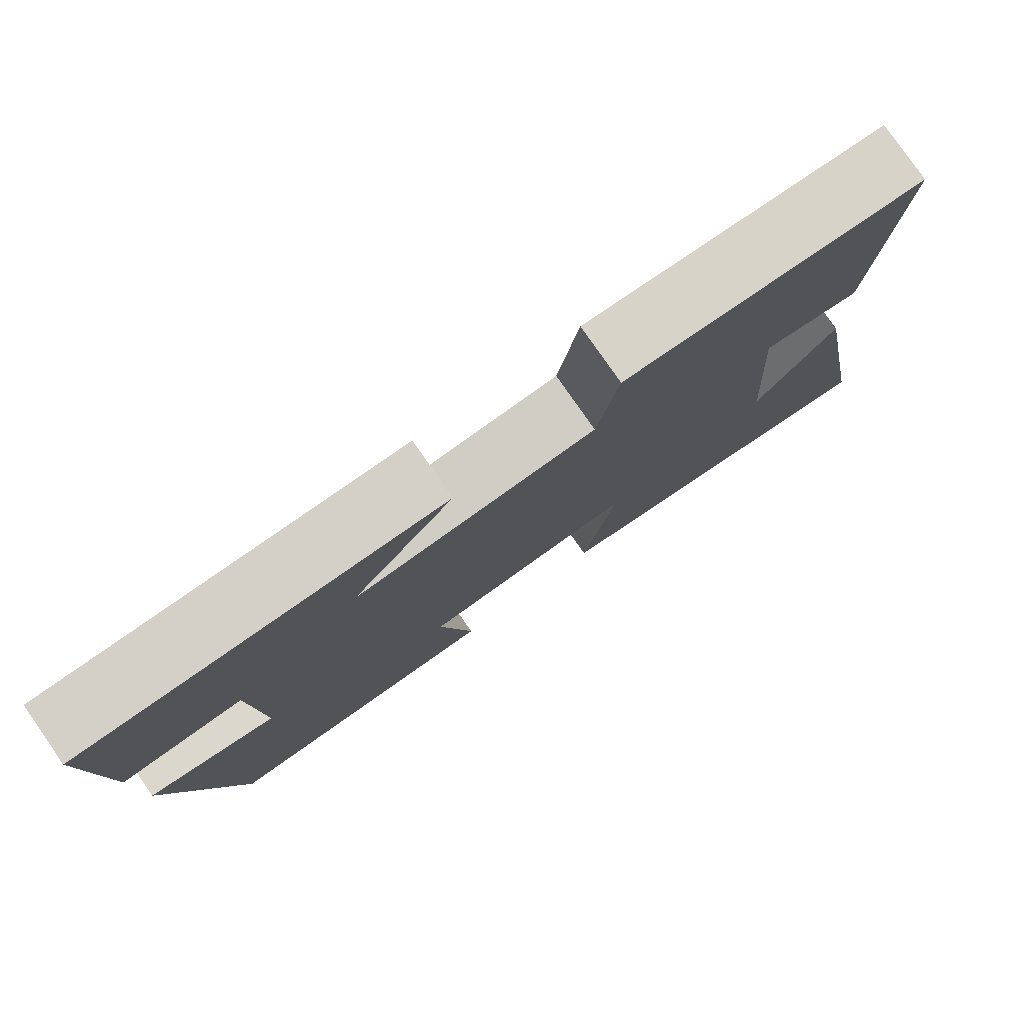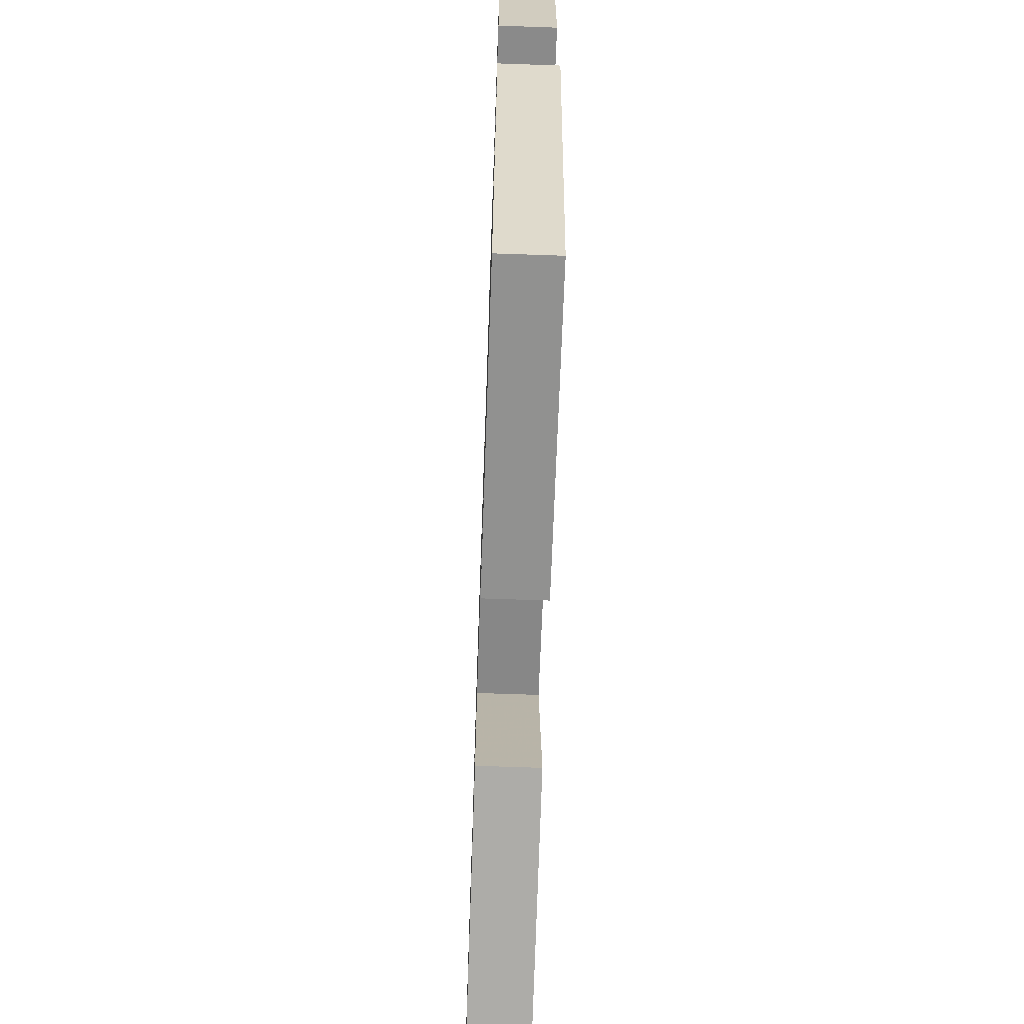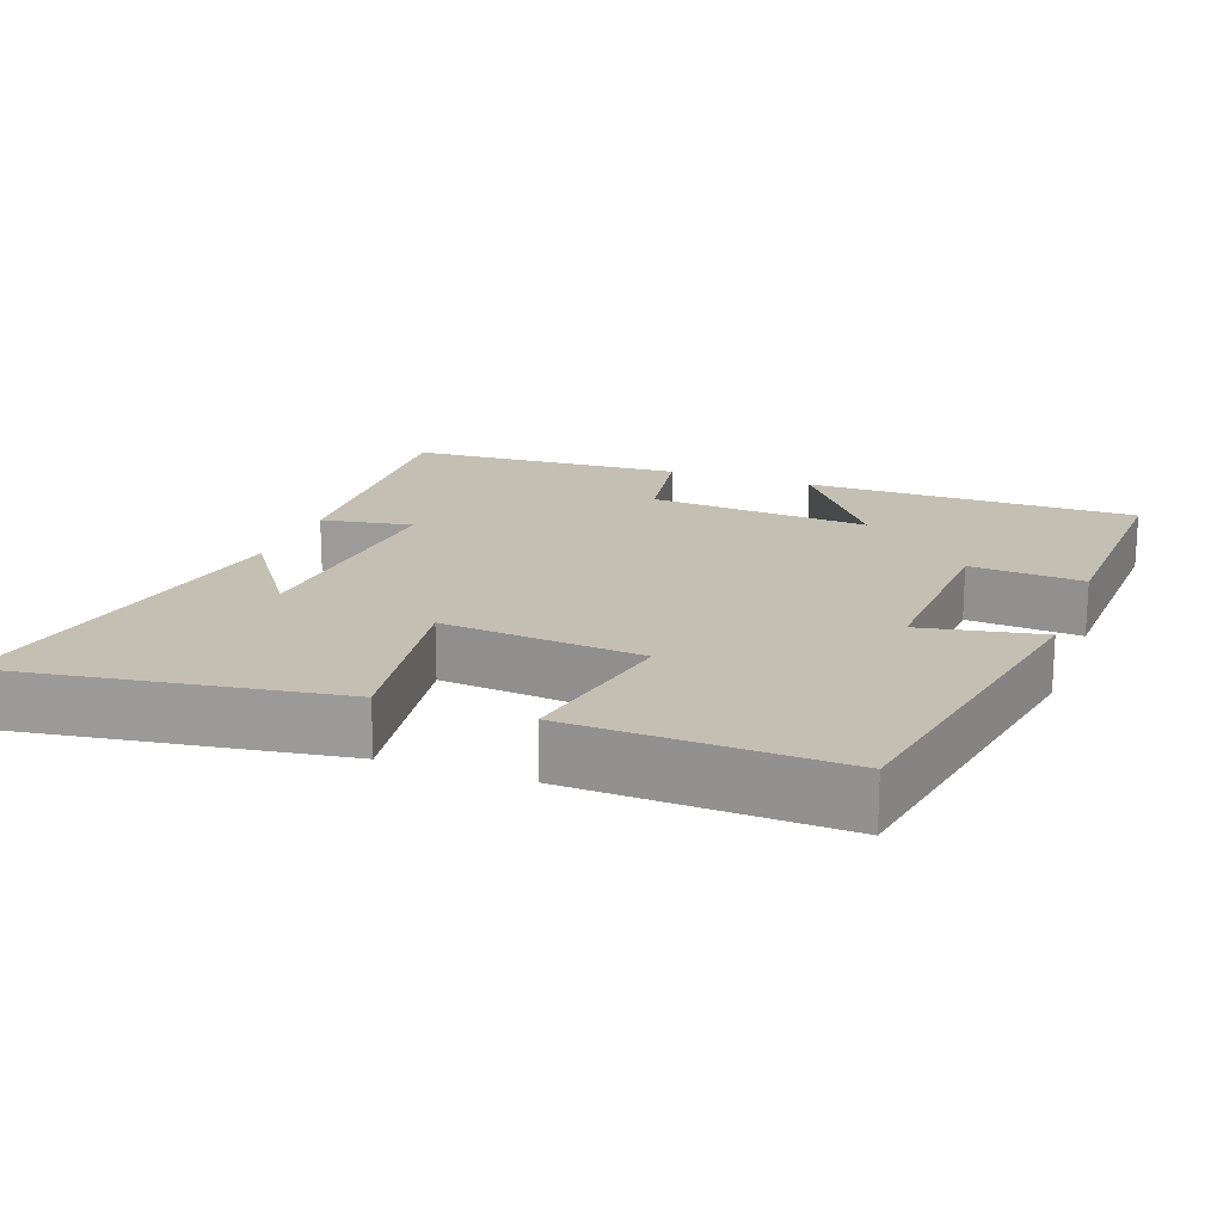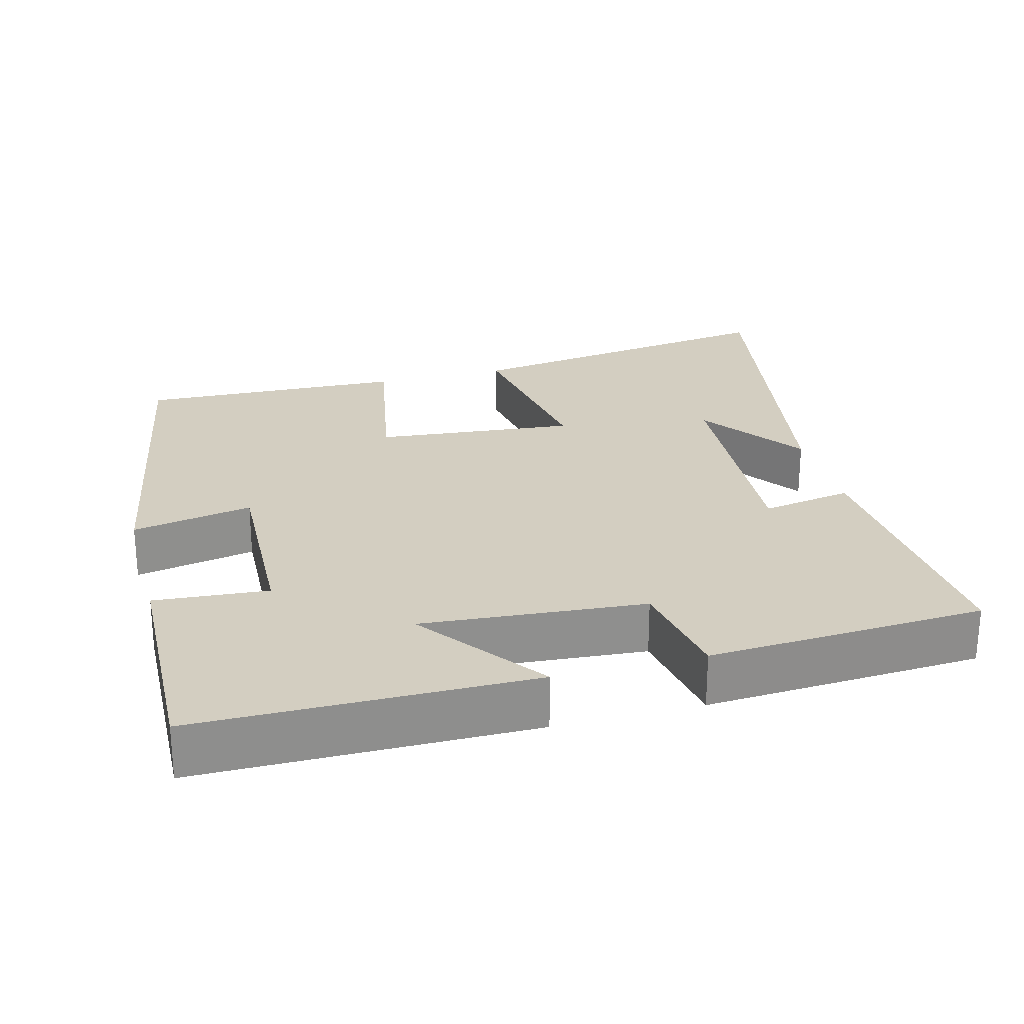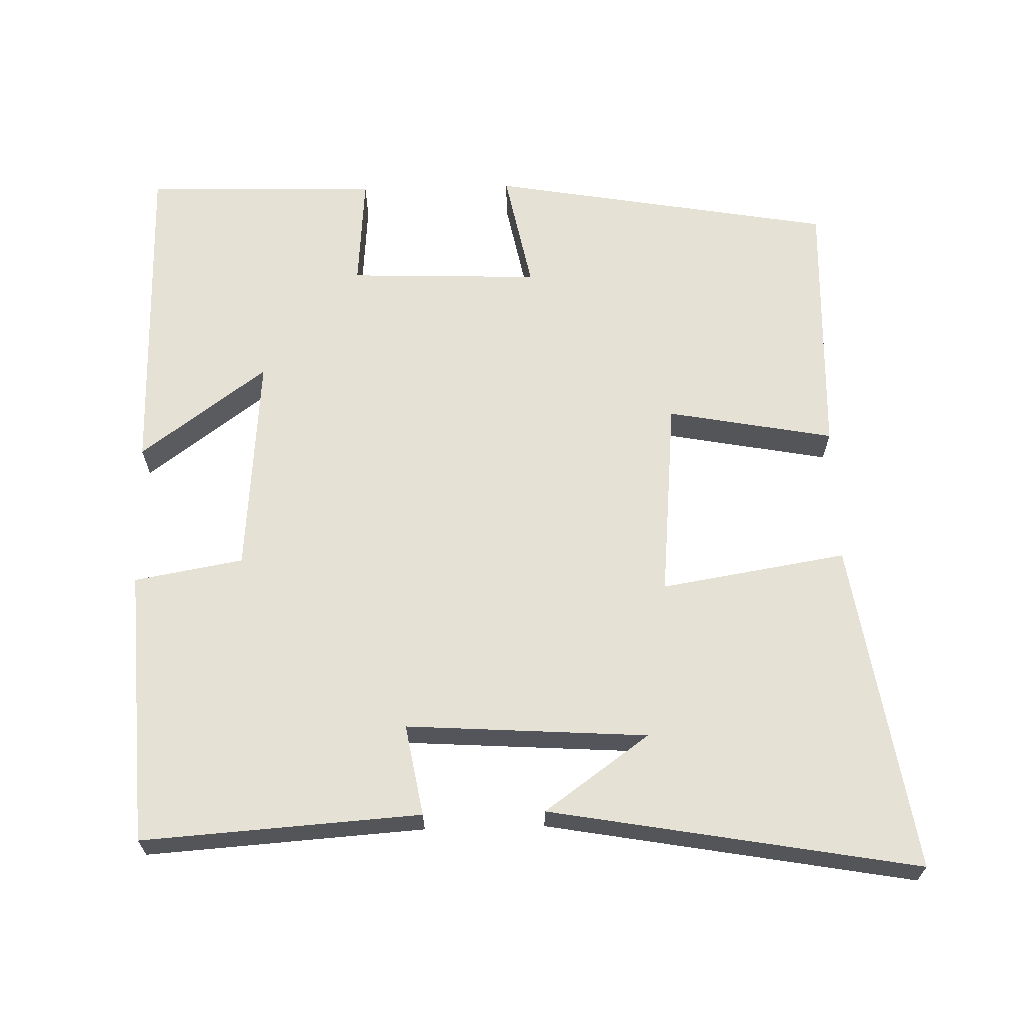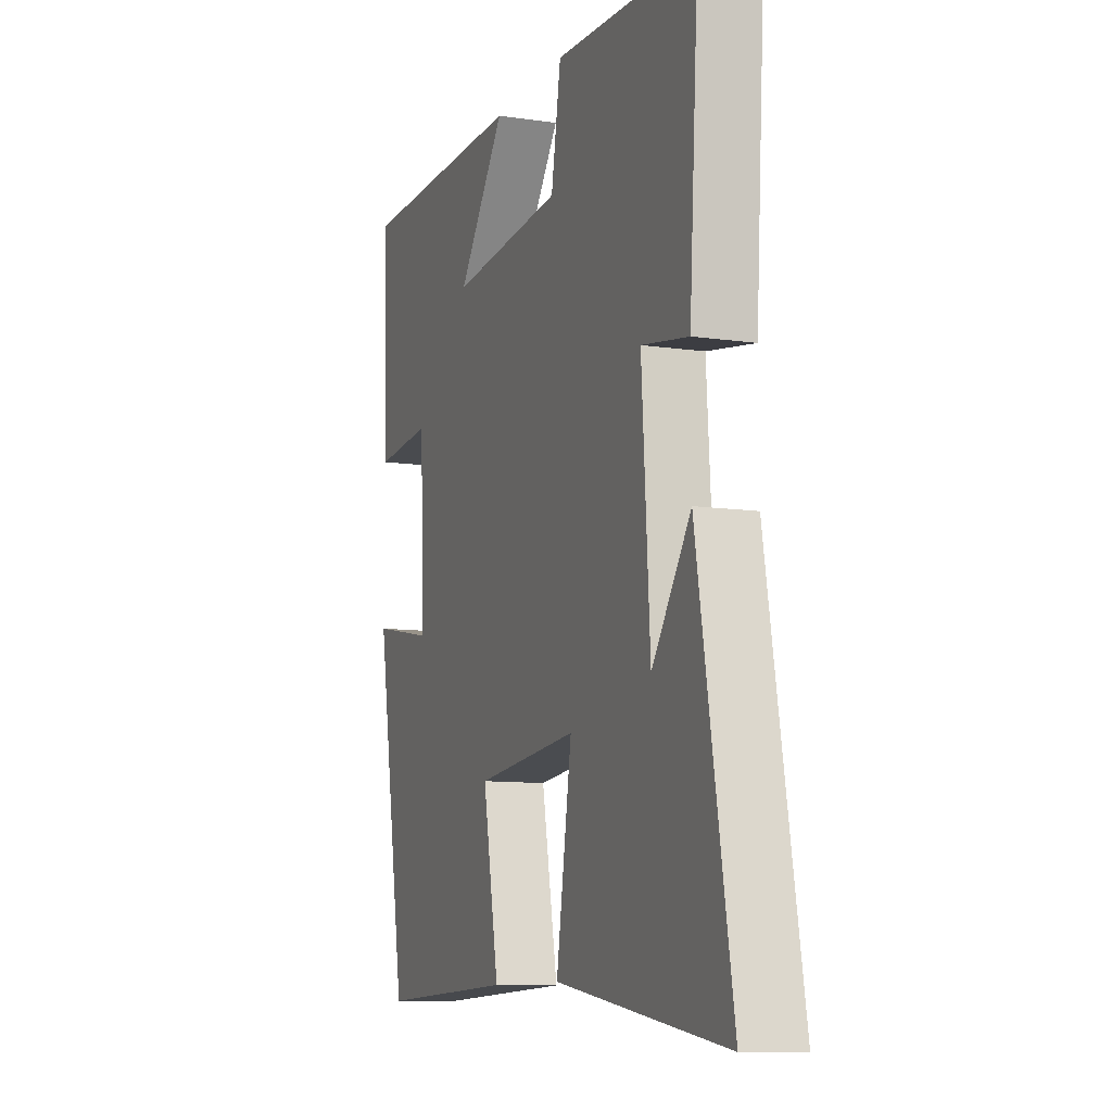
<metadata>
{"format":"obj","ext":"obj","renderer":"f3d","projection":"perspective","resolution":1024,"background":"white","views":[{"elev":79.7,"azim":-34.9,"up":"+Z"},{"elev":-68.0,"azim":-92.0,"up":"+Z"},{"elev":17.9,"azim":-159.6,"up":"+Y"},{"elev":25.2,"azim":-14.9,"up":"+Y"},{"elev":65.1,"azim":88.4,"up":"+Y"},{"elev":-10.1,"azim":69.6,"up":"+Z"}]}
</metadata>
<code>
v -0.51 0.07 0.498
v -0.055 0.07 0.5
v -0.183 0.07 0.327
v 0.121 0.07 0.351
v 0.147 0.07 0.5
v 0.525 0.07 0.478
v 0.5 0.07 0.098
v 0.375 0.07 0.12
v 0.397 0.07 -0.21
v 0.5 0.07 -0.066
v 0.59 0.07 -0.569
v 0.137 0.07 -0.5
v 0.178 0.07 -0.246
v -0.096 0.07 -0.272
v -0.053 0.07 -0.5
v -0.417 0.07 -0.513
v -0.5 0.07 -0.041
v -0.335 0.07 -0.073
v -0.345 0.07 0.189
v -0.5 0.07 0.177
v -0.51 0 0.498
v -0.055 0 0.5
v -0.183 0 0.327
v 0.121 0 0.351
v 0.147 0 0.5
v 0.525 0 0.478
v 0.5 0 0.098
v 0.375 0 0.12
v 0.397 0 -0.21
v 0.5 0 -0.066
v 0.59 0 -0.569
v 0.137 0 -0.5
v 0.178 0 -0.246
v -0.096 0 -0.272
v -0.053 0 -0.5
v -0.417 0 -0.513
v -0.5 0 -0.041
v -0.335 0 -0.073
v -0.345 0 0.189
v -0.5 0 0.177
f 19 20 1 2
f 15 16 17 18
f 14 15 18 19
f 13 14 19
f 11 12 13
f 9 10 11
f 9 11 13 19
f 5 6 7 8
f 4 5 8 9
f 3 4 9 19
f 2 3 19
f 22 21 40 39
f 38 37 36 35
f 39 38 35 34
f 39 34 33
f 33 32 31
f 31 30 29
f 39 33 31 29
f 28 27 26 25
f 29 28 25 24
f 39 29 24 23
f 39 23 22
f 1 21 22 2
f 2 22 23 3
f 3 23 24 4
f 4 24 25 5
f 5 25 26 6
f 6 26 27 7
f 7 27 28 8
f 8 28 29 9
f 9 29 30 10
f 10 30 31 11
f 11 31 32 12
f 12 32 33 13
f 13 33 34 14
f 14 34 35 15
f 15 35 36 16
f 16 36 37 17
f 17 37 38 18
f 18 38 39 19
f 19 39 40 20
f 20 40 21 1

</code>
